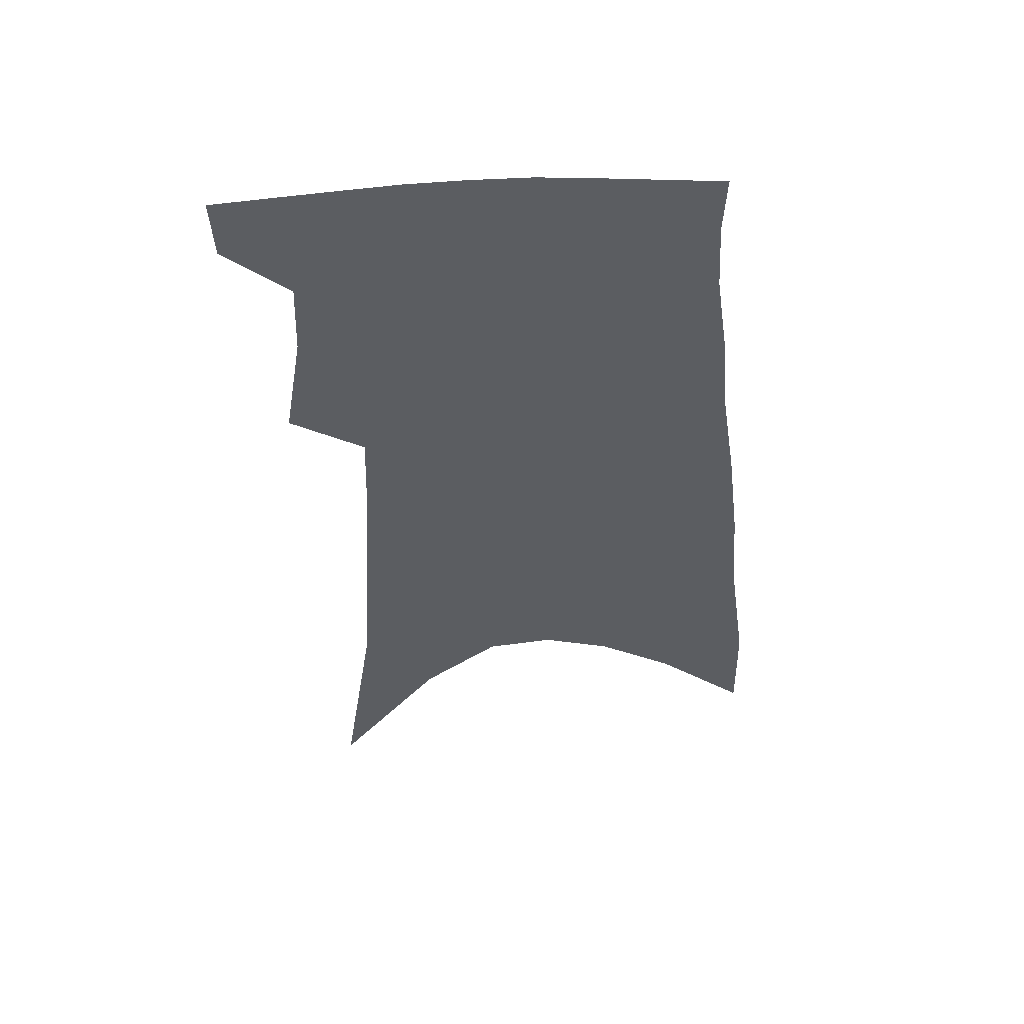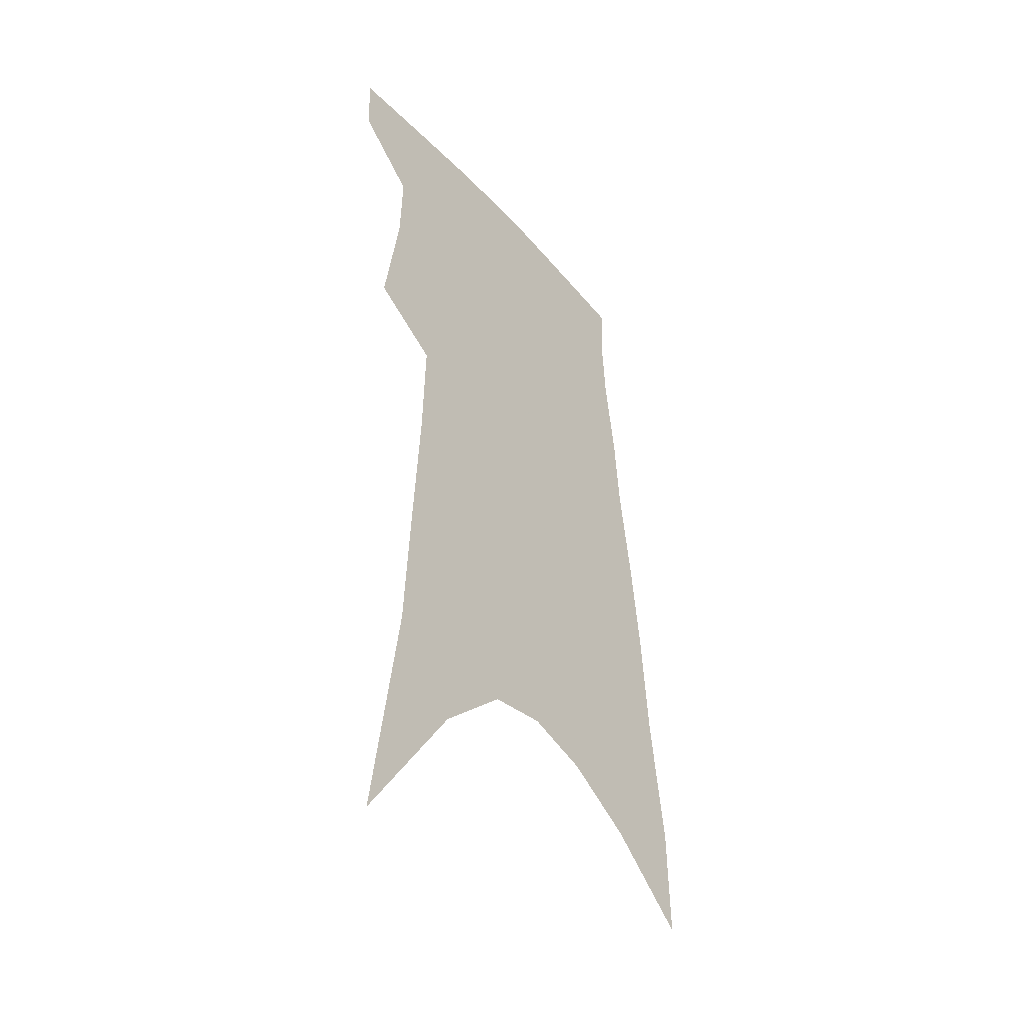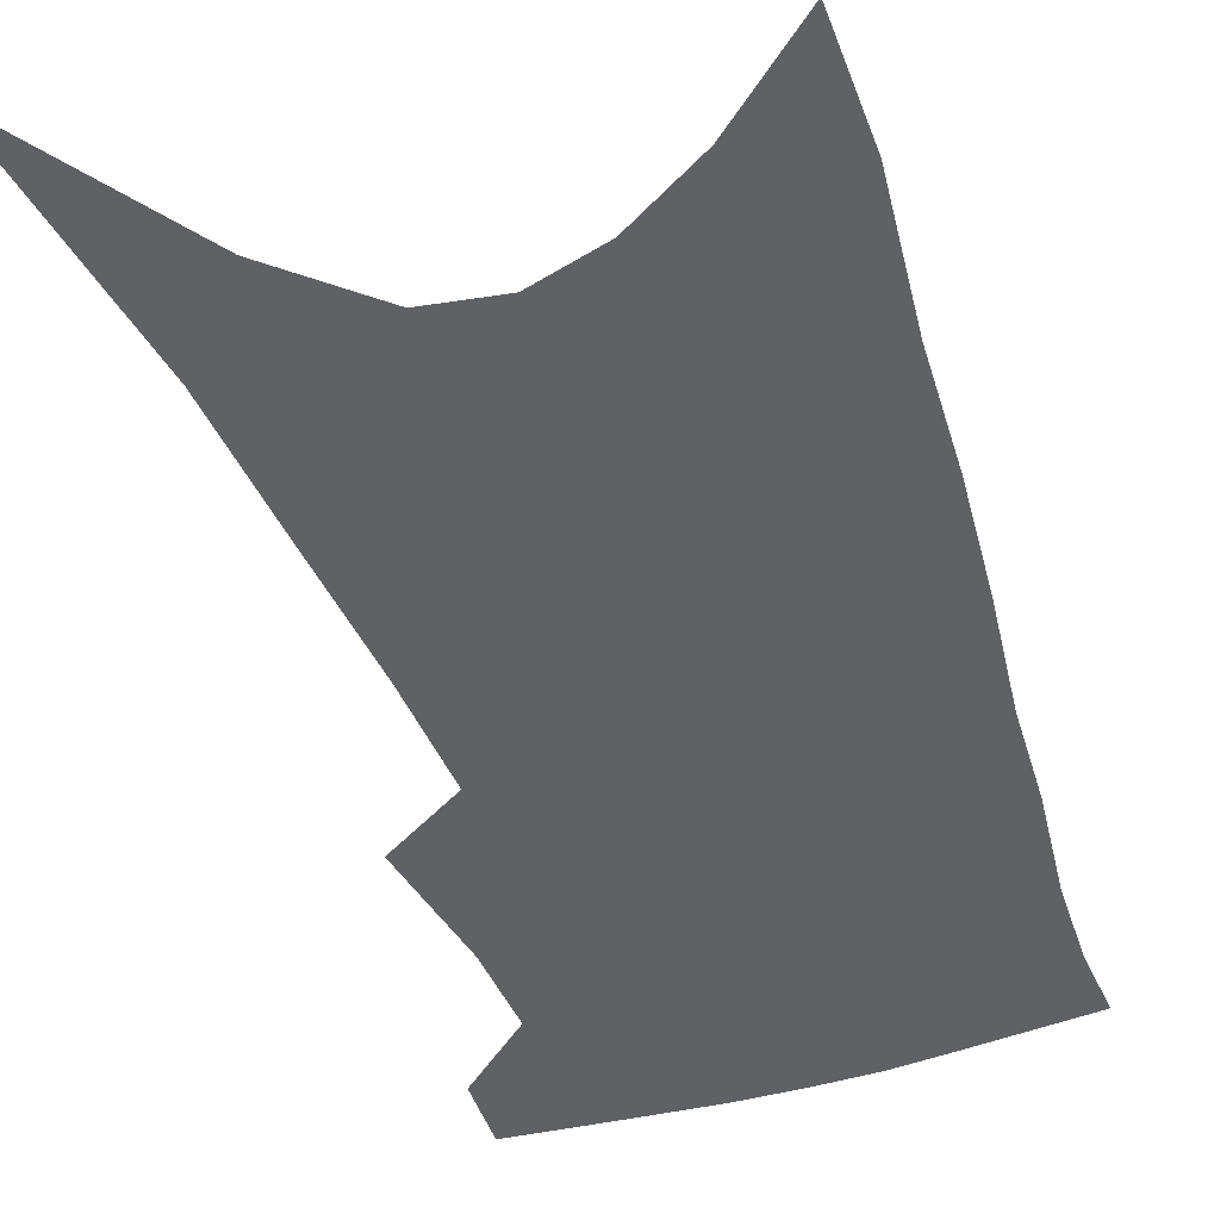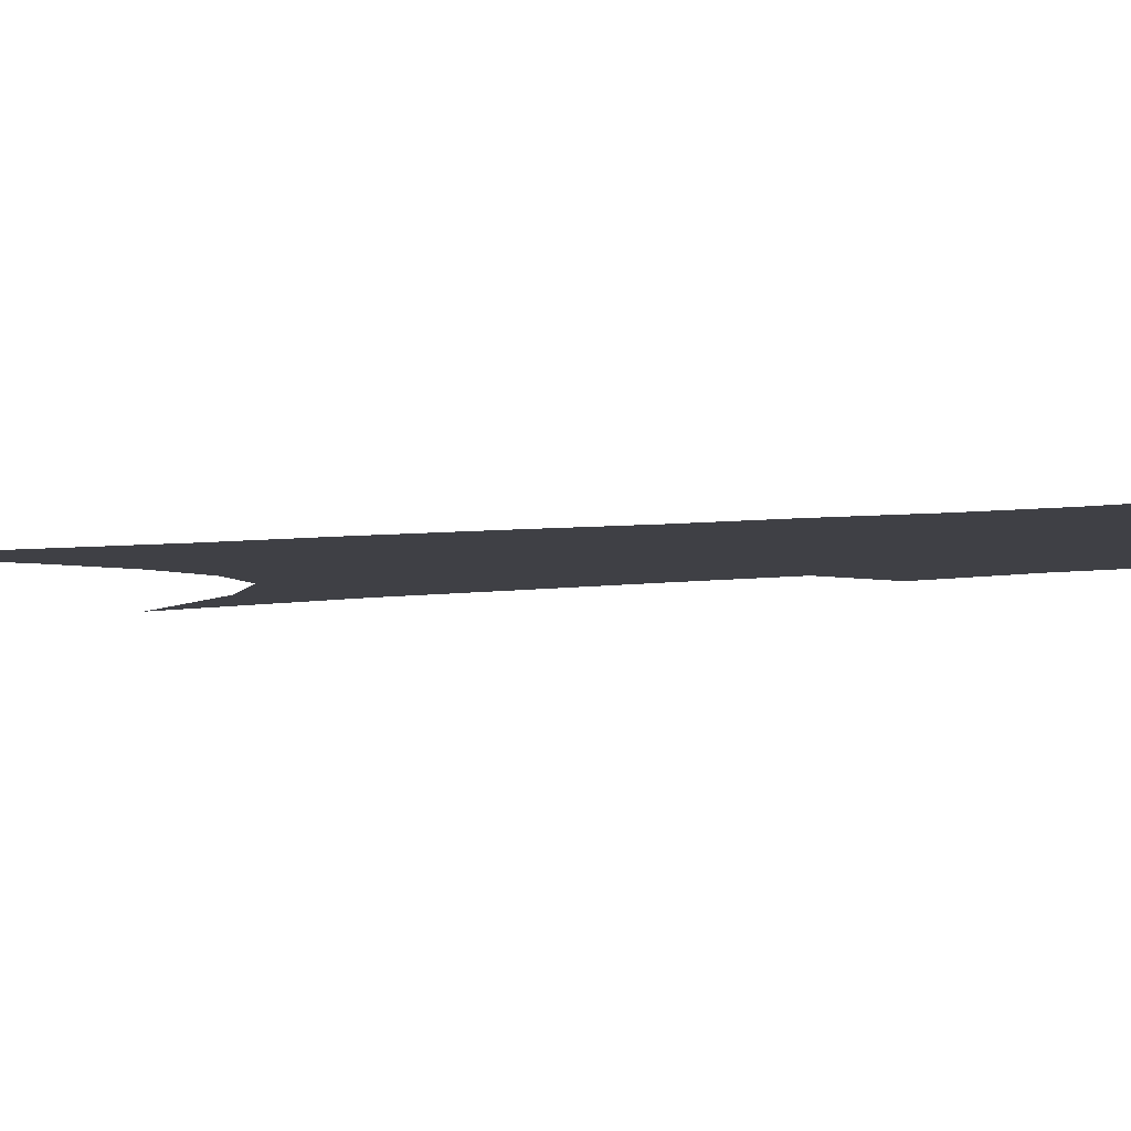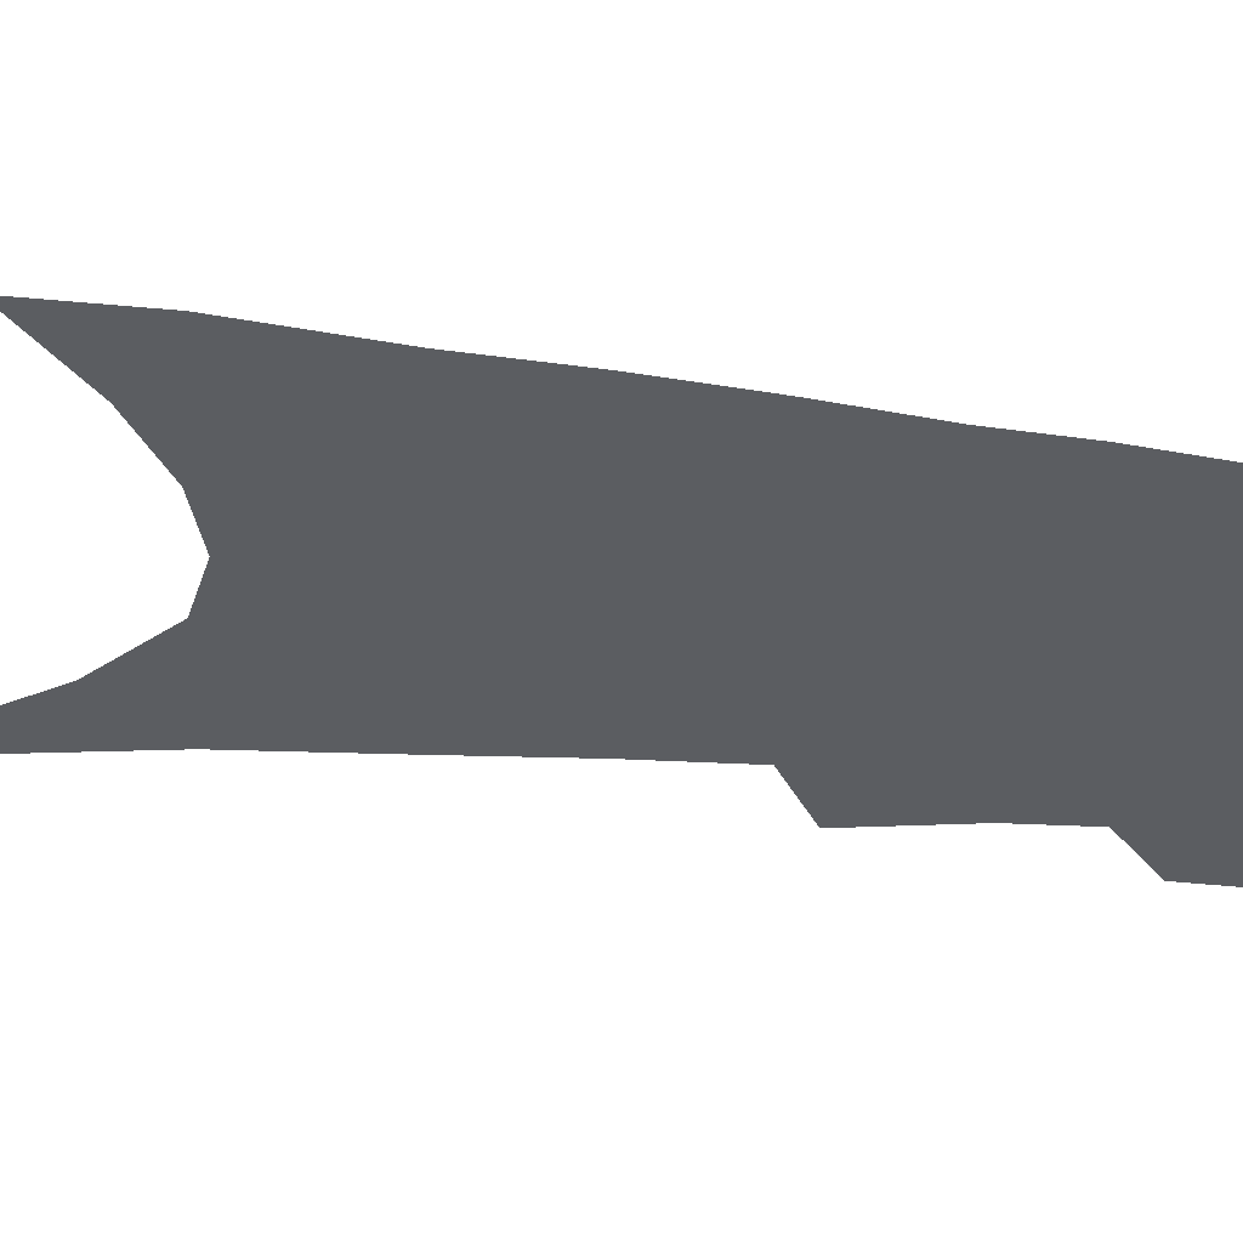
<metadata>
{"format":"obj","ext":"obj","renderer":"f3d","projection":"perspective","resolution":1024,"background":"white","views":[{"elev":53.8,"azim":-1.1,"up":"+Y"},{"elev":-43.2,"azim":-52.9,"up":"+Y"},{"elev":-47.1,"azim":21.2,"up":"+Z"},{"elev":-5.2,"azim":117.9,"up":"+Z"},{"elev":-35.7,"azim":84.2,"up":"+Z"}]}
</metadata>
<code>
v 491 380.3 0
v 489.9 402.3 0
v 506.5 291.8 0
v 513.1 333.5 0
v 514.1 361.3 0
v 513.1 384.1 0
v 510.6 405 0
v 513.8 58.15 0
v 525.9 141.9 0
v 528.8 191.9 0
v 531.7 238.5 0
v 532.9 276.9 0
v 534.8 312.8 0
v 536.1 342.3 0
v 535.9 366.1 0
v 534 386.8 0
v 531.4 407.7 0
v 551.5 114.4 0
v 555.5 175 0
v 555.7 217.2 0
v 555.8 255.6 0
v 555.4 287.9 0
v 555.6 317.5 0
v 556.6 346.5 0
v 556.1 368.4 0
v 555.1 389.1 0
v 552.3 410.2 0
v 578.5 139.5 0
v 578.1 184.3 0
v 577.5 227.9 0
v 576.7 262.7 0
v 576.2 294 0
v 576.5 324.7 0
v 576.4 349.2 0
v 576.6 371.4 0
v 575.4 390.8 0
v 573.3 411.8 0
v 601.8 144.2 0
v 600 189.9 0
v 598.5 225.5 0
v 597 261.7 0
v 596 297.6 0
v 595.6 326 0
v 595.5 350.6 0
v 595.6 372 0
v 595.5 391.7 0
v 594.1 412.6 0
v 625.9 138.3 0
v 622.7 184.3 0
v 619.2 228.4 0
v 617.2 263.6 0
v 616 294.4 0
v 615.2 322.3 0
v 614.4 349.6 0
v 614.8 371.7 0
v 615.6 392 0
v 616.3 411.7 0
v 652.5 123.8 0
v 647.6 172.7 0
v 642.8 217.1 0
v 640.2 253.3 0
v 637.4 287.2 0
v 635.5 317.4 0
v 635.5 342.9 0
v 634.4 369.1 0
v 634.6 391.7 0
v 636.2 410.7 0
v 683.9 98.59 0
v 682.9 139.2 0
v 676.4 187.1 0
v 673.2 225.4 0
v 668.7 263.1 0
v 663.3 299.7 0
v 660.7 329.9 0
v 656 362.4 0
v 654.5 388.4 0
v 655.4 409.7 0
v 691 451 0
f 5 6 1
f 1 6 2
f 6 7 2
f 12 13 3
f 3 13 4
f 13 14 4
f 4 14 5
f 14 15 5
f 5 15 6
f 15 16 6
f 6 16 7
f 16 17 7
f 8 18 9
f 18 19 9
f 9 19 10
f 19 20 10
f 10 20 11
f 20 21 11
f 11 21 12
f 21 22 12
f 12 22 13
f 22 23 13
f 13 23 14
f 23 24 14
f 14 24 15
f 24 25 15
f 15 25 16
f 25 26 16
f 16 26 17
f 26 27 17
f 18 28 19
f 28 29 19
f 19 29 20
f 29 30 20
f 20 30 21
f 30 31 21
f 21 31 22
f 31 32 22
f 22 32 23
f 32 33 23
f 23 33 24
f 33 34 24
f 24 34 25
f 34 35 25
f 25 35 26
f 35 36 26
f 26 36 27
f 36 37 27
f 28 38 29
f 38 39 29
f 29 39 30
f 39 40 30
f 30 40 31
f 40 41 31
f 31 41 32
f 41 42 32
f 32 42 33
f 42 43 33
f 33 43 34
f 43 44 34
f 34 44 35
f 44 45 35
f 35 45 36
f 45 46 36
f 36 46 37
f 46 47 37
f 38 48 39
f 48 49 39
f 39 49 40
f 49 50 40
f 40 50 41
f 50 51 41
f 41 51 42
f 51 52 42
f 42 52 43
f 52 53 43
f 43 53 44
f 53 54 44
f 44 54 45
f 54 55 45
f 45 55 46
f 55 56 46
f 46 56 47
f 56 57 47
f 48 58 49
f 58 59 49
f 49 59 50
f 59 60 50
f 50 60 51
f 60 61 51
f 51 61 52
f 61 62 52
f 52 62 53
f 62 63 53
f 53 63 54
f 63 64 54
f 54 64 55
f 64 65 55
f 55 65 56
f 65 66 56
f 56 66 57
f 66 67 57
f 58 68 59
f 68 69 59
f 59 69 60
f 69 70 60
f 60 70 61
f 70 71 61
f 61 71 62
f 71 72 62
f 62 72 63
f 72 73 63
f 63 73 64
f 73 74 64
f 64 74 65
f 74 75 65
f 65 75 66
f 75 76 66
f 66 76 67
f 76 77 67

</code>
